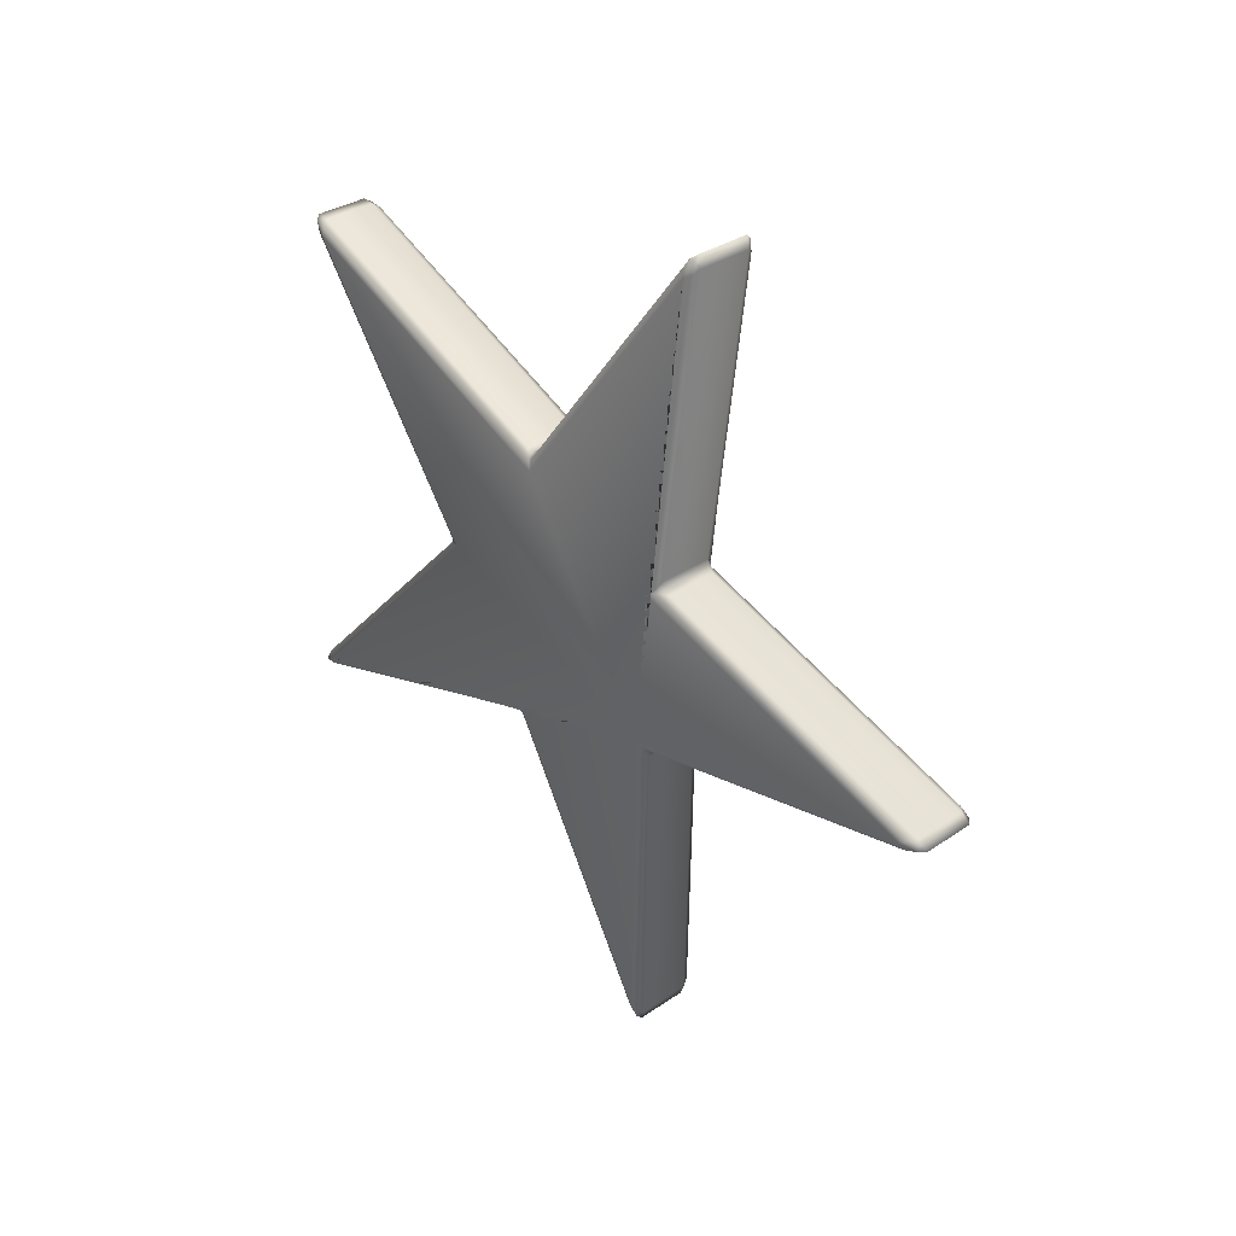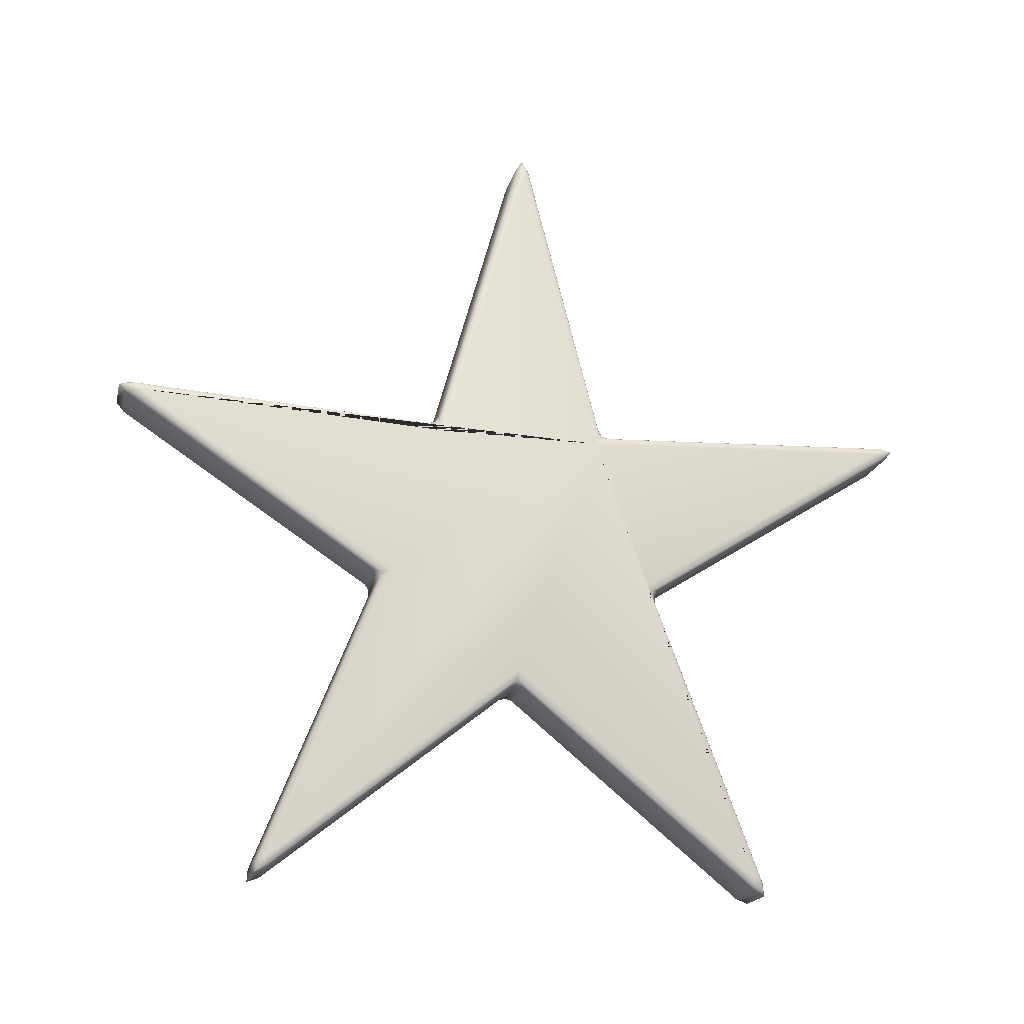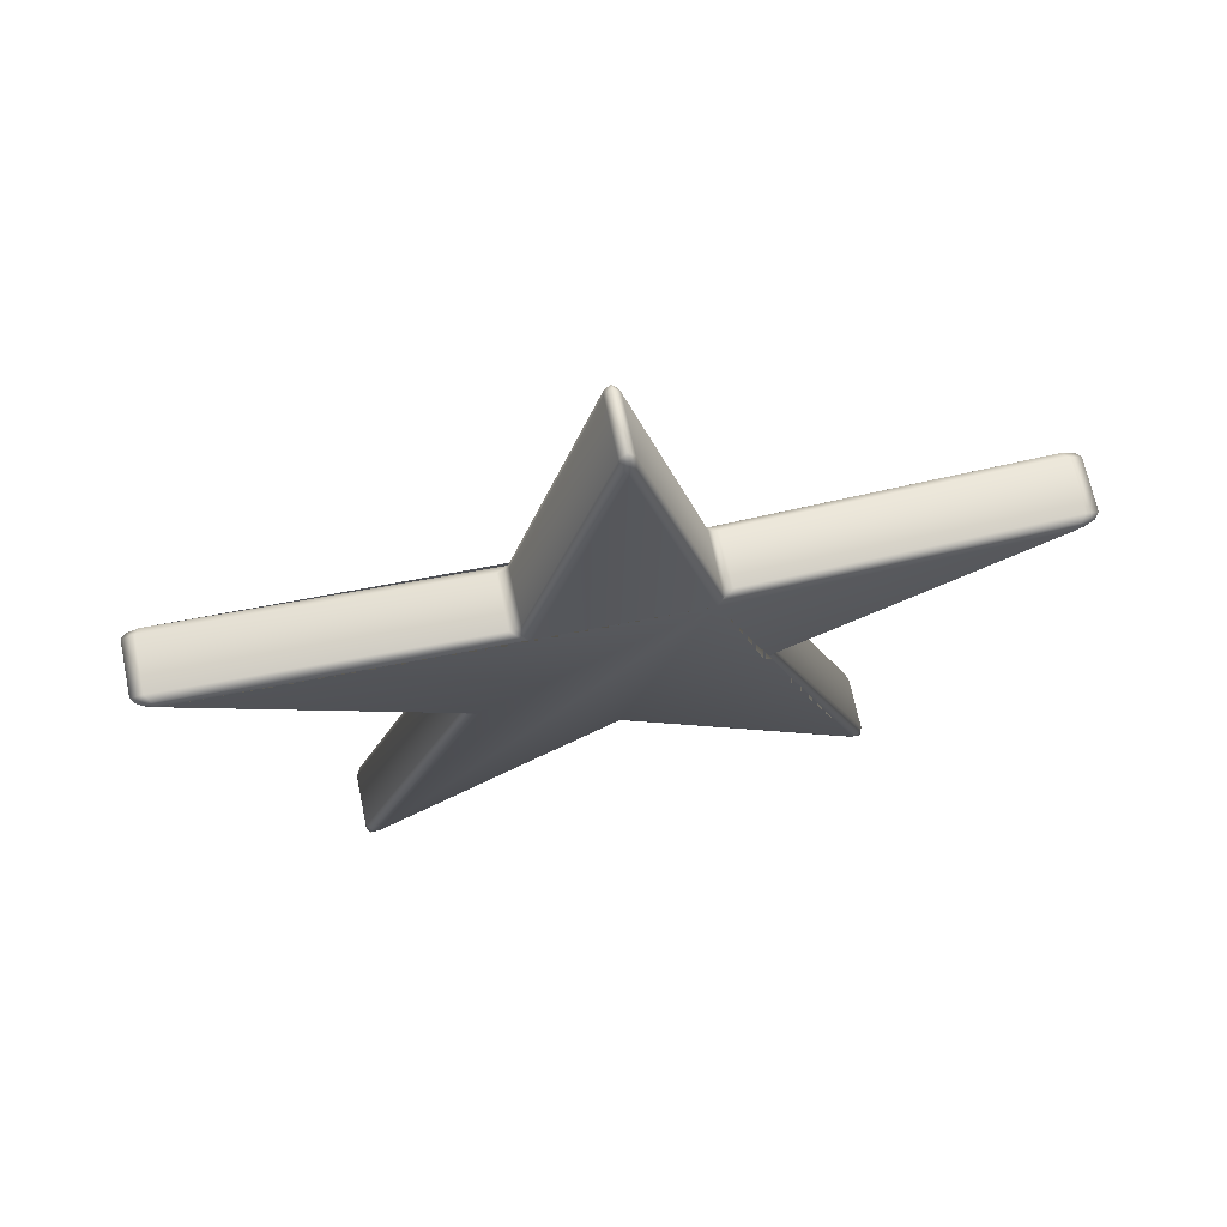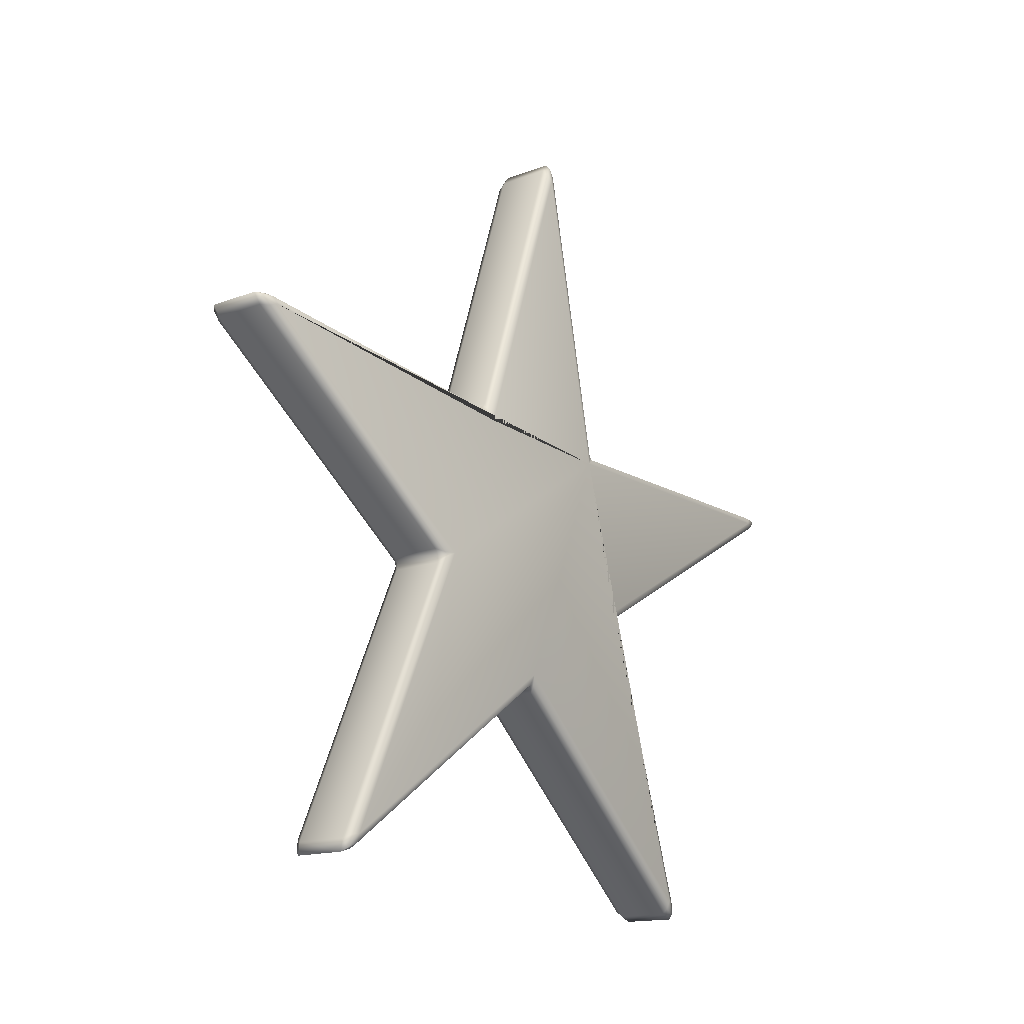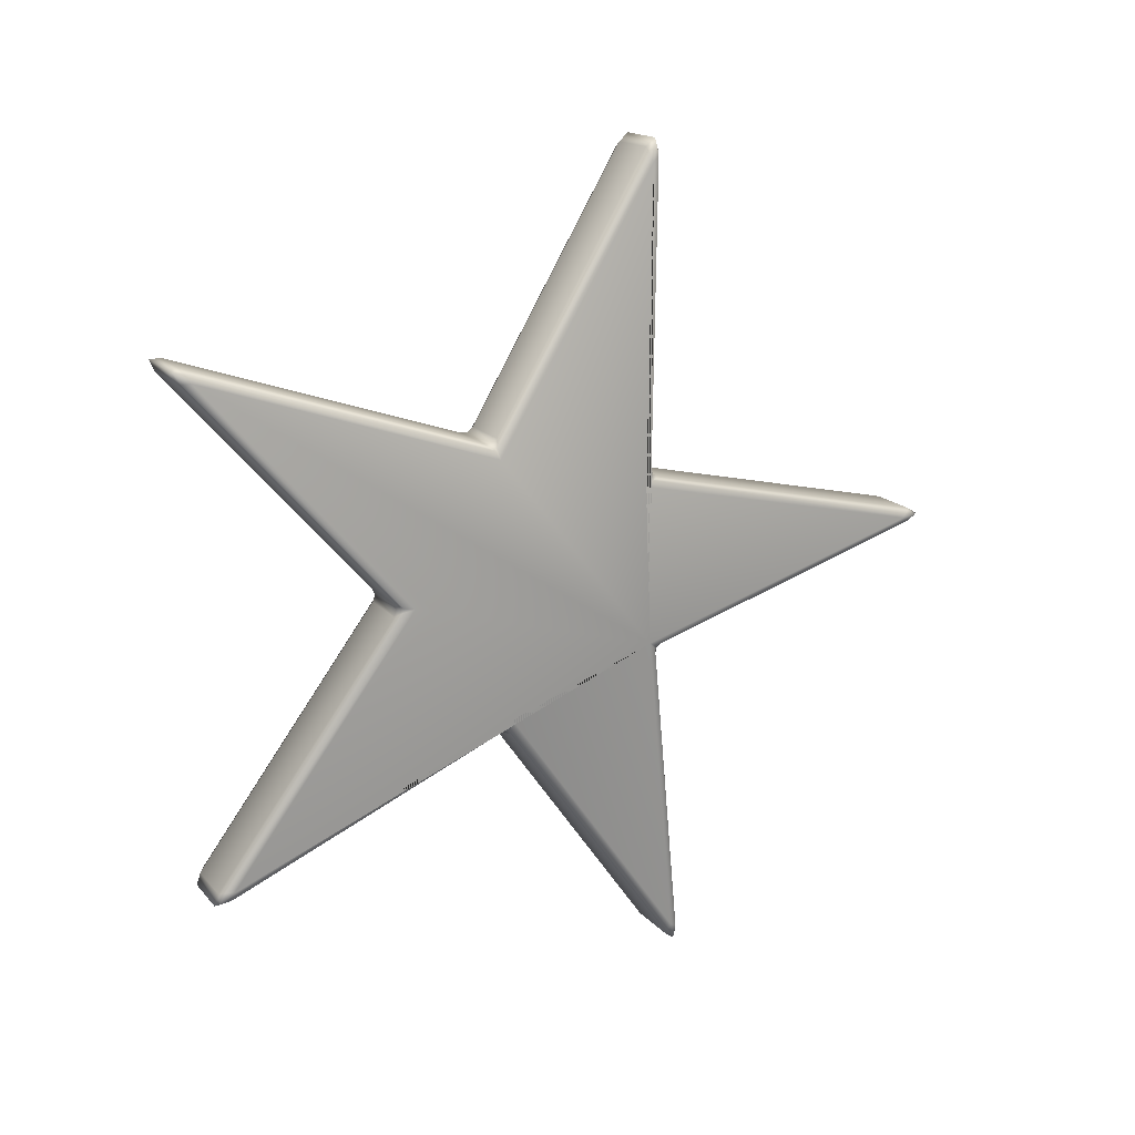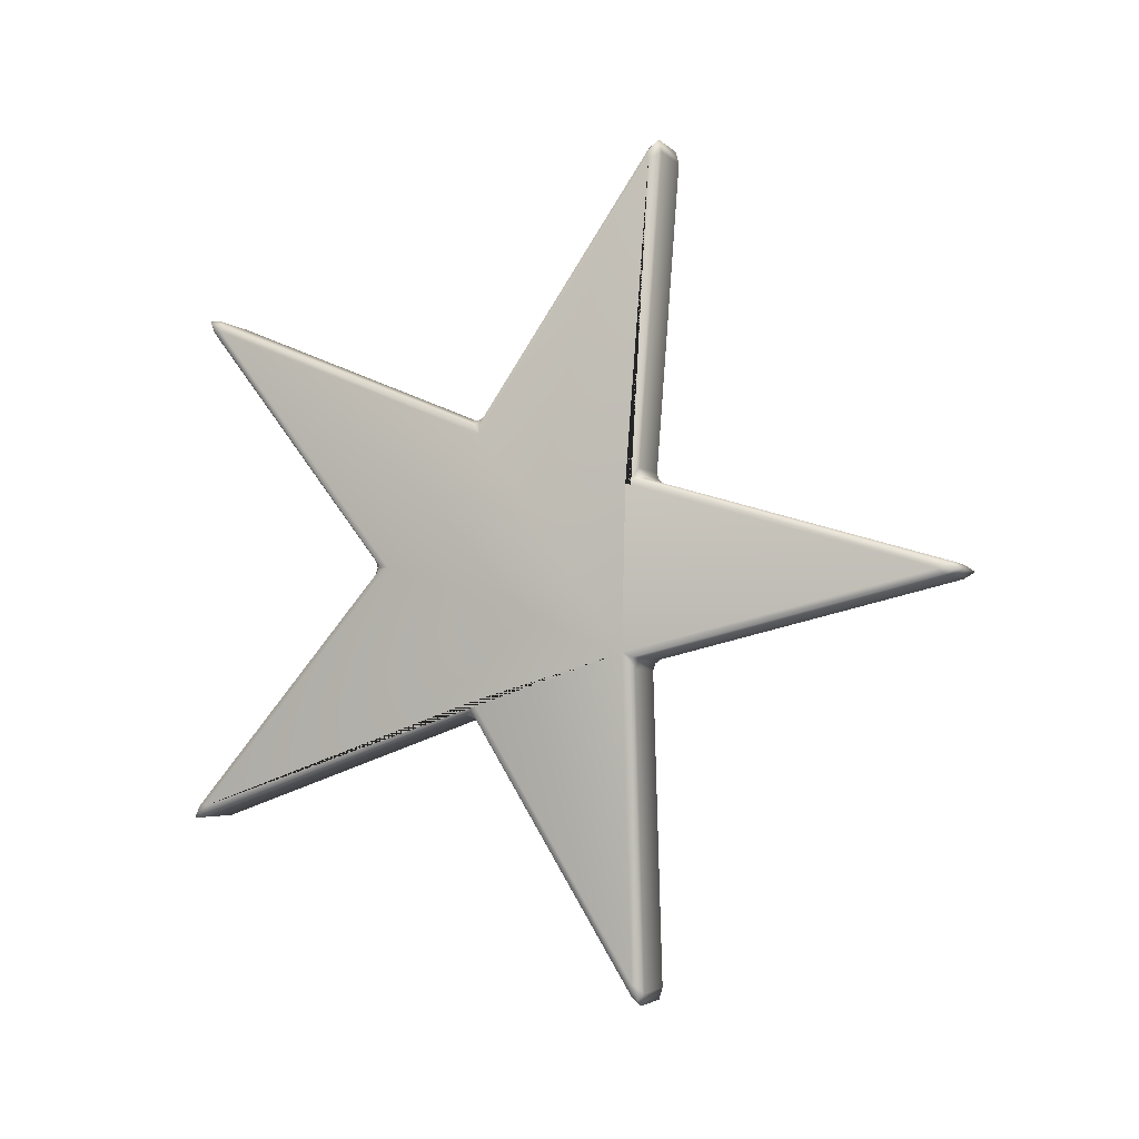
<metadata>
{"format":"obj","ext":"obj","renderer":"f3d","projection":"perspective","resolution":1024,"background":"white","views":[{"elev":38.5,"azim":134.1,"up":"+Z"},{"elev":-21.1,"azim":73.5,"up":"+Y"},{"elev":66.1,"azim":74.1,"up":"+Y"},{"elev":-19.4,"azim":34.9,"up":"+Y"},{"elev":21.1,"azim":60.4,"up":"+Z"},{"elev":0.6,"azim":108.3,"up":"+Z"}]}
</metadata>
<code>
o Circle_Circle.001
v 6.69 94.18 -1.085
v 6.482 94.19 1.908
v 4.349 91.69 0.257
v 6.696 96.51 0.4182
v 5.422 95.44 0.33
v 4.954 93.07 1.476
v 5.117 93.07 -0.8674
v 4.801 28.63 -18.78
v 2.418 24.66 -17.83
v 4.887 26.87 -21.2
v 3.207 26.78 -18.76
v 3.524 26.79 -19.34
v 3.233 26.22 -19.52
v 4.804 27.34 -19.7
v 9.771 30.42 -88.86
v 7.412 28.29 -87.01
v 9.701 27.57 -89.79
v 8.173 29.81 -87.94
v 8.612 29.42 -90.55
v 8.118 27.58 -88.67
v 9.924 29.71 -91.53
v 3.988 -9.334 -33.05
v 1.571 -9.438 -28.99
v 3.788 -12.18 -32.13
v 2.341 -9.734 -31.29
v 2.603 -10.31 -31.49
v 2.278 -10.63 -31
v 3.862 -10.6 -32.11
v 2.478 -75.53 -56.62
v 0.2319 -74.2 -54.03
v 2.226 -77.29 -54.21
v 0.9533 -74.69 -55.77
v 1.135 -77.32 -56.2
v 0.7558 -76.07 -53.87
v 2.358 -78.28 -56.78
v 0.5846 -34.54 -1.446
v -1.447 -30.5 -0.08549
v 0.376 -34.54 1.547
v -0.9042 -32.84 -0.521
v -0.6807 -33.23 -0.03076
v -0.97 -32.84 0.4234
v 0.5042 -34.04 0.05221
v -5.318 -77.23 54.07
v -7.269 -74.15 53.61
v -5.404 -75.47 56.49
v -6.728 -76.01 53.53
v -6.676 -77.26 55.9
v -6.795 -74.63 55.43
v -5.545 -78.23 56.64
v -0.7056 -12.15 32.36
v -2.465 -9.409 28.94
v -0.6348 -9.301 33.29
v -2.044 -10.6 31.03
v -1.789 -10.28 31.55
v -2.022 -9.702 31.32
v -0.6295 -10.57 32.35
v -2.844 27.66 90.24
v -4.724 28.38 87.17
v -2.645 30.5 89.33
v -4.256 27.67 88.91
v -4.026 29.51 90.84
v -4.1 29.9 88.19
v -2.864 29.8 91.99
v 1.901 26.89 21.65
v -0.07712 24.68 17.97
v 2.153 28.65 19.23
v 0.4963 26.24 19.76
v 0.8095 26.81 19.62
v 0.576 26.8 19
v 2.028 27.36 20.14
v 18.46 93.62 -0.2645
v 20.34 90.92 1.372
v 18.25 93.63 2.728
v 19.87 92.37 0.1611
v 19.63 94.76 1.32
v 19.71 92.37 2.504
v 18.46 95.94 1.238
v 16.57 28.07 -17.96
v 16.65 26.31 -20.38
v 18.41 23.9 -16.72
v 16.57 26.78 -18.88
v 17.73 26.12 -18.35
v 17.99 25.52 -18.5
v 17.96 26.08 -17.73
v 21.54 29.85 -88.04
v 21.47 27 -88.97
v 23.41 27.53 -85.89
v 21.69 29.15 -90.71
v 22.82 28.74 -89.56
v 22.87 26.88 -87.64
v 22.93 29.11 -86.91
v 15.75 -9.895 -32.23
v 15.56 -12.74 -31.31
v 17.57 -10.2 -27.88
v 15.63 -11.16 -31.29
v 16.81 -10.99 -30.5
v 17.03 -11.34 -29.97
v 17.1 -10.44 -30.26
v 14.25 -76.09 -55.8
v 13.99 -77.85 -53.39
v 16.23 -74.96 -52.92
v 14.12 -78.85 -55.96
v 15.34 -77.99 -55.21
v 15.51 -76.77 -52.85
v 15.71 -75.39 -54.74
v 12.35 -35.1 -0.6254
v 12.14 -35.1 2.367
v 14.55 -31.26 1.029
v 12.27 -34.6 0.8724
v 13.53 -33.9 0.9596
v 13.79 -33.54 1.452
v 13.85 -33.54 0.5075
v 6.448 -77.79 54.89
v 6.363 -76.03 57.31
v 8.725 -74.91 54.73
v 6.222 -78.79 57.46
v 7.531 -77.94 56.89
v 7.961 -75.33 56.46
v 8.028 -76.71 54.56
v 11.06 -12.71 33.18
v 11.13 -9.861 34.11
v 13.53 -10.17 30.05
v 11.14 -11.13 33.17
v 12.42 -10.96 32.54
v 12.73 -10.4 32.35
v 12.71 -11.3 32.06
v 8.923 27.09 91.06
v 9.122 29.94 90.15
v 11.27 27.61 88.28
v 8.903 29.24 92.81
v 10.18 28.83 91.83
v 10.66 29.2 89.22
v 10.5 26.97 89.94
v 13.67 26.33 22.47
v 13.92 28.09 20.05
v 15.92 23.92 19.09
v 13.79 26.8 20.96
v 15.02 26.14 20.61
v 15.33 26.1 20.02
v 15.25 25.54 20.79
f 66 2 73 135
f 10 15 85 79
f 52 57 127 121
f 31 36 106 100
f 9 3 65 58 51 44 37 30 23 16
f 59 64 134 128
f 38 43 113 107
f 17 22 92 86
f 80 87 94 101 108 115 122 129 136 72
f 45 50 120 114
f 24 29 99 93
f 1 4 5 7
f 2 6 5 4
f 3 7 5 6
f 8 11 12 14
f 9 13 12 11
f 10 14 12 13
f 15 18 19 21
f 16 20 19 18
f 17 21 19 20
f 22 25 26 28
f 23 27 26 25
f 24 28 26 27
f 29 32 33 35
f 30 34 33 32
f 31 35 33 34
f 36 39 40 42
f 37 41 40 39
f 38 42 40 41
f 43 46 47 49
f 44 48 47 46
f 45 49 47 48
f 50 53 54 56
f 51 55 54 53
f 52 56 54 55
f 57 60 61 63
f 58 62 61 60
f 59 63 61 62
f 64 67 68 70
f 65 69 68 67
f 66 70 68 69
f 71 74 75 77
f 72 76 75 74
f 73 77 75 76
f 78 81 82 84
f 79 83 82 81
f 80 84 82 83
f 85 88 89 91
f 86 90 89 88
f 87 91 89 90
f 92 95 96 98
f 93 97 96 95
f 94 98 96 97
f 99 102 103 105
f 100 104 103 102
f 101 105 103 104
f 106 109 110 112
f 107 111 110 109
f 108 112 110 111
f 113 116 117 119
f 114 118 117 116
f 115 119 117 118
f 120 123 124 126
f 121 125 124 123
f 122 126 124 125
f 127 130 131 133
f 128 132 131 130
f 129 133 131 132
f 134 137 138 140
f 135 139 138 137
f 136 140 138 139
f 8 1 7 11
f 11 7 3 9
f 15 10 13 18
f 18 13 9 16
f 22 17 20 25
f 25 20 16 23
f 29 24 27 32
f 32 27 23 30
f 36 31 34 39
f 39 34 30 37
f 43 38 41 46
f 46 41 37 44
f 50 45 48 53
f 53 48 44 51
f 57 52 55 60
f 60 55 51 58
f 64 59 62 67
f 67 62 58 65
f 2 66 69 6
f 6 69 65 3
f 80 72 74 84
f 84 74 71 78
f 87 80 83 91
f 91 83 79 85
f 94 87 90 98
f 98 90 86 92
f 101 94 97 105
f 105 97 93 99
f 108 101 104 112
f 112 104 100 106
f 115 108 111 119
f 119 111 107 113
f 122 115 118 126
f 126 118 114 120
f 129 122 125 133
f 133 125 121 127
f 136 129 132 140
f 140 132 128 134
f 72 136 139 76
f 76 139 135 73
f 1 71 77 4
f 4 77 73 2
f 134 64 70 137
f 137 70 66 135
f 52 121 123 56
f 56 123 120 50
f 113 43 49 116
f 116 49 45 114
f 31 100 102 35
f 35 102 99 29
f 92 22 28 95
f 95 28 24 93
f 10 79 81 14
f 14 81 78 8
f 59 128 130 63
f 63 130 127 57
f 38 107 109 42
f 42 109 106 36
f 17 86 88 21
f 21 88 85 15
f 1 8 78 71

</code>
